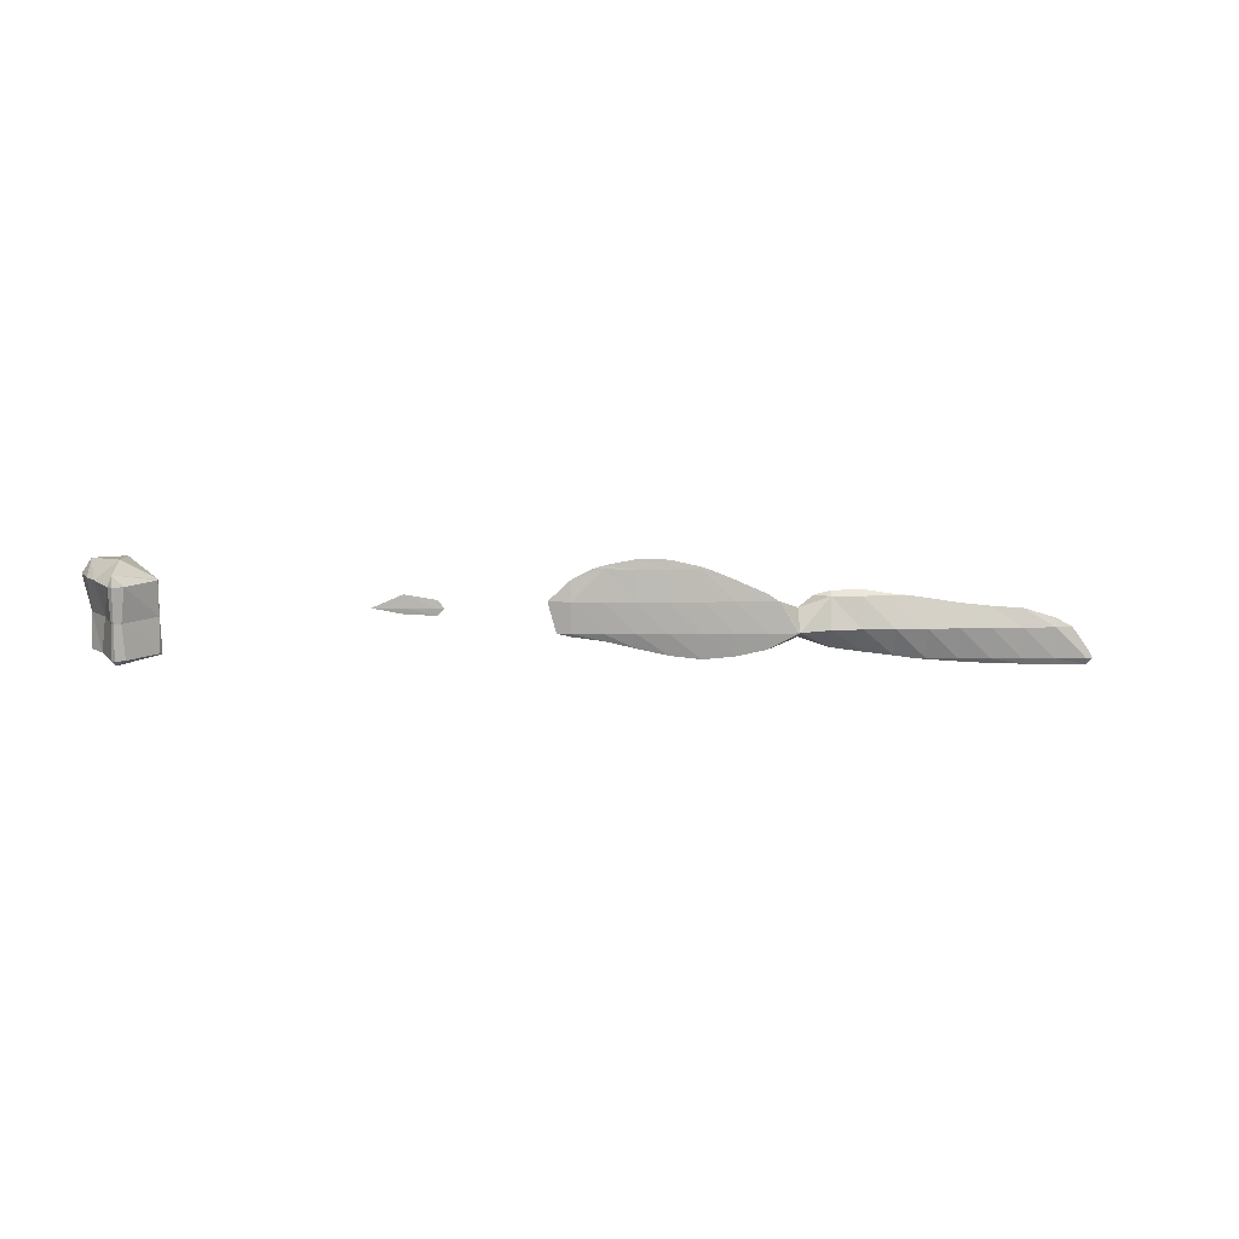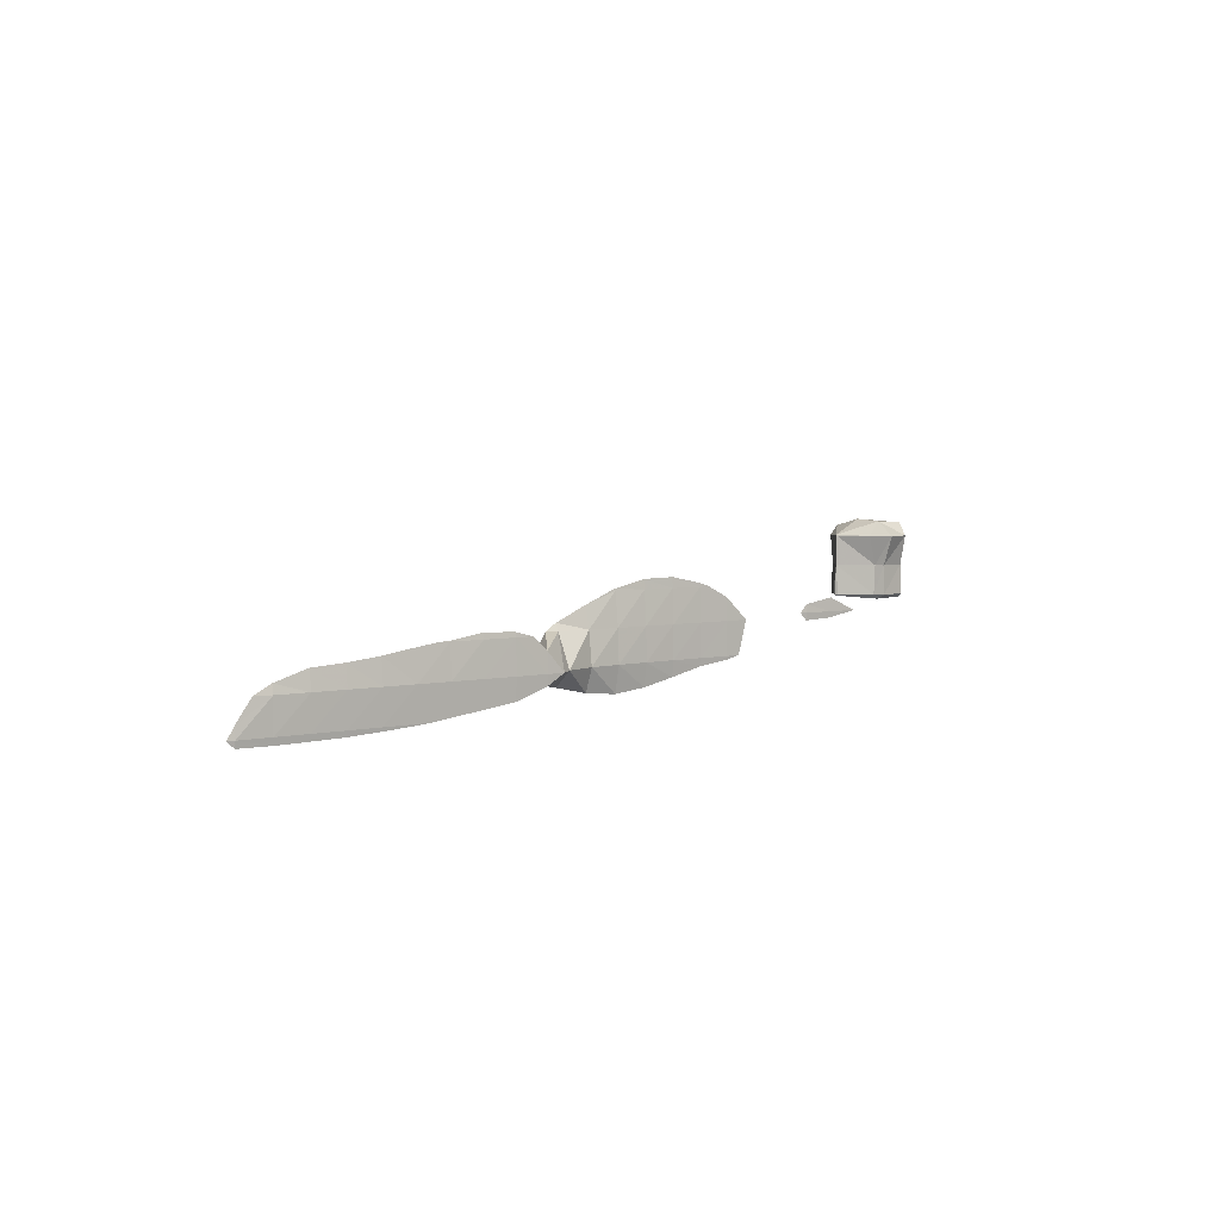
<metadata>
{"format":"obj","ext":"obj","renderer":"f3d","projection":"perspective","resolution":1024,"background":"white","views":[{"elev":11.8,"azim":179.7,"up":"+Z"},{"elev":4.0,"azim":-37.7,"up":"+Z"}]}
</metadata>
<code>
v 2.319 -1.289 2.578
v 2.344 -1.292 2.578
v 2.344 -1.289 2.554
v 2.344 -1.289 2.618
v 2.344 -1.278 2.578
v 2.461 -1.293 2.578
v 2.461 -1.289 2.554
v 2.399 -1.289 2.695
v 2.461 -1.296 2.695
v 2.461 -1.289 2.728
v 2.461 -1.278 2.578
v 2.461 -1.272 2.695
v 2.578 -1.292 2.578
v 2.578 -1.289 2.556
v 2.578 -1.298 2.695
v 2.578 -1.289 2.764
v 2.578 -1.279 2.578
v 2.578 -1.266 2.695
v 2.695 -1.292 2.578
v 2.695 -1.289 2.558
v 2.695 -1.298 2.695
v 2.695 -1.289 2.771
v 2.695 -1.279 2.578
v 2.695 -1.259 2.695
v 2.812 -1.291 2.578
v 2.812 -1.289 2.565
v 2.812 -1.298 2.695
v 2.812 -1.289 2.784
v 2.812 -1.281 2.578
v 2.812 -1.253 2.695
v 2.93 -1.29 2.578
v 2.93 -1.289 2.573
v 2.93 -1.297 2.695
v 2.93 -1.289 2.802
v 2.93 -1.285 2.578
v 2.93 -1.247 2.695
v 2.982 -1.289 2.578
v 3.047 -1.289 2.588
v 3.047 -1.296 2.695
v 3.004 -1.289 2.812
v 3.047 -1.289 2.812
v 3.047 -1.289 2.815
v 3.047 -1.241 2.695
v 3.047 -1.286 2.812
v 3.164 -1.295 2.695
v 3.164 -1.289 2.602
v 3.164 -1.292 2.812
v 3.164 -1.289 2.834
v 3.164 -1.235 2.695
v 3.164 -1.266 2.812
v 3.281 -1.294 2.695
v 3.281 -1.289 2.618
v 3.281 -1.291 2.812
v 3.281 -1.289 2.83
v 3.281 -1.22 2.695
v 3.281 -1.263 2.812
v 3.398 -1.292 2.695
v 3.398 -1.289 2.657
v 3.344 -1.289 2.812
v 3.398 -1.289 2.766
v 3.398 -1.176 2.695
v 3.463 -1.289 2.695
v 3.402 -1.172 2.695
v 3.516 -1.172 2.635
v 3.516 -1.244 2.695
v 3.516 -1.185 2.812
v 3.476 -1.172 2.812
v 3.516 -1.172 2.839
v 3.516 -1.164 2.695
v 3.516 -1.169 2.812
v 3.633 -1.203 2.695
v 3.633 -1.172 2.61
v 3.633 -1.188 2.812
v 3.633 -1.172 2.89
v 3.633 -1.16 2.695
v 3.633 -1.163 2.812
v 3.75 -1.191 2.695
v 3.75 -1.172 2.6
v 3.75 -1.186 2.812
v 3.73 -1.172 2.93
v 3.75 -1.173 2.93
v 3.75 -1.172 2.937
v 3.75 -1.157 2.695
v 3.75 -1.159 2.812
v 3.75 -1.171 2.93
v 3.867 -1.185 2.695
v 3.867 -1.172 2.613
v 3.867 -1.183 2.812
v 3.867 -1.174 2.93
v 3.867 -1.172 2.964
v 3.867 -1.155 2.695
v 3.867 -1.155 2.812
v 3.867 -1.167 2.93
v 3.984 -1.179 2.695
v 3.984 -1.172 2.639
v 3.984 -1.179 2.812
v 3.984 -1.174 2.93
v 3.984 -1.172 2.966
v 3.984 -1.157 2.695
v 3.984 -1.155 2.812
v 3.984 -1.167 2.93
v 4.102 -1.175 2.695
v 4.102 -1.172 2.667
v 4.102 -1.176 2.812
v 4.102 -1.173 2.93
v 4.102 -1.172 2.943
v 4.102 -1.161 2.695
v 4.102 -1.156 2.812
v 4.102 -1.169 2.93
v 4.219 -1.173 2.695
v 4.219 -1.172 2.683
v 4.219 -1.174 2.812
v 4.142 -1.172 2.93
v 4.219 -1.172 2.891
v 4.219 -1.164 2.695
v 4.219 -1.159 2.812
v 4.271 -1.172 2.695
v 4.303 -1.172 2.812
v 4.66 -1.055 2.812
v 4.688 -1.057 2.812
v 4.688 -1.055 2.785
v 4.688 -1.055 2.842
v 4.688 -1.053 2.812
v 4.805 -1.056 2.812
v 4.805 -1.055 2.791
v 4.805 -1.055 2.862
v 4.805 -1.052 2.812
v 4.919 -1.055 2.812
v 5.503 -0.3516 2.812
v 5.508 -0.3613 2.812
v 5.508 -0.3516 2.806
v 5.508 -0.3516 2.93
v 5.508 -0.3521 2.93
v 5.507 -0.3516 3.047
v 5.508 -0.3533 3.047
v 5.508 -0.3516 3.051
v 5.508 -0.3367 2.812
v 5.508 -0.3507 2.93
v 5.508 -0.3485 3.047
v 5.604 -0.4688 2.812
v 5.625 -0.5051 2.812
v 5.625 -0.4688 2.794
v 5.61 -0.4688 2.93
v 5.625 -0.5028 2.93
v 5.579 -0.4688 3.047
v 5.625 -0.5457 3.047
v 5.625 -0.4688 3.105
v 5.625 -0.3516 2.796
v 5.625 -0.3516 3.112
v 5.594 -0.2344 2.812
v 5.625 -0.2344 2.795
v 5.602 -0.2344 2.93
v 5.589 -0.2344 3.047
v 5.625 -0.2344 3.084
v 5.625 -0.2205 2.812
v 5.625 -0.2255 2.93
v 5.625 -0.2196 3.047
v 5.742 -0.4832 2.812
v 5.742 -0.4688 2.799
v 5.742 -0.4779 2.93
v 5.742 -0.5052 3.047
v 5.742 -0.4688 3.098
v 5.742 -0.4091 2.812
v 5.694 -0.3516 2.812
v 5.742 -0.4346 2.93
v 5.68 -0.3516 2.93
v 5.742 -0.3949 3.047
v 5.71 -0.3516 3.047
v 5.641 -0.2344 2.812
v 5.634 -0.2344 2.93
v 5.641 -0.2344 3.047
v 5.757 -0.4688 2.812
v 5.751 -0.4688 2.93
v 5.777 -0.4688 3.047
f 3 2 1
f 4 1 2
f 5 3 1
f 5 1 4
f 7 6 2
f 7 2 3
f 9 8 4
f 2 9 4
f 6 9 2
f 10 8 9
f 11 7 3
f 11 3 5
f 5 4 8
f 12 5 8
f 11 5 12
f 12 8 10
f 14 13 6
f 14 6 7
f 6 15 9
f 13 15 6
f 10 9 15
f 10 15 16
f 17 14 7
f 17 7 11
f 18 11 12
f 18 17 11
f 12 10 16
f 12 16 18
f 20 19 13
f 20 13 14
f 13 21 15
f 19 21 13
f 16 15 21
f 16 21 22
f 23 20 14
f 23 14 17
f 24 17 18
f 24 23 17
f 18 16 22
f 18 22 24
f 26 25 19
f 26 19 20
f 19 27 21
f 25 27 19
f 22 21 27
f 22 27 28
f 29 26 20
f 29 20 23
f 30 23 24
f 30 29 23
f 24 22 28
f 24 28 30
f 32 31 25
f 32 25 26
f 25 33 27
f 31 33 25
f 28 27 33
f 28 33 34
f 35 32 26
f 35 26 29
f 36 29 30
f 36 35 29
f 30 28 34
f 30 34 36
f 32 37 31
f 31 37 38
f 39 31 38
f 33 31 39
f 41 40 34
f 33 41 34
f 39 41 33
f 42 40 41
f 35 37 32
f 43 38 37
f 35 43 37
f 36 43 35
f 36 34 40
f 44 36 40
f 43 36 44
f 44 40 42
f 46 45 39
f 46 39 38
f 39 47 41
f 45 47 39
f 42 41 47
f 42 47 48
f 49 46 38
f 49 38 43
f 50 43 44
f 50 49 43
f 44 42 48
f 44 48 50
f 52 51 45
f 52 45 46
f 45 53 47
f 51 53 45
f 48 47 53
f 48 53 54
f 55 52 46
f 55 46 49
f 56 49 50
f 56 55 49
f 50 48 54
f 50 54 56
f 58 57 51
f 58 51 52
f 57 60 59
f 53 57 59
f 51 57 53
f 59 54 53
f 61 58 52
f 61 52 55
f 56 59 60
f 61 56 60
f 55 56 61
f 59 56 54
f 58 62 57
f 62 60 57
f 64 61 63
f 64 58 61
f 62 58 64
f 62 64 65
f 66 62 65
f 62 66 60
f 67 60 66
f 60 67 61
f 63 61 67
f 68 67 66
f 69 64 63
f 69 63 67
f 69 67 70
f 70 67 68
f 72 71 65
f 72 65 64
f 65 73 66
f 71 73 65
f 68 66 73
f 68 73 74
f 75 72 64
f 75 64 69
f 76 69 70
f 76 75 69
f 70 68 74
f 70 74 76
f 78 77 71
f 78 71 72
f 71 79 73
f 77 79 71
f 81 80 74
f 73 81 74
f 79 81 73
f 82 80 81
f 83 78 72
f 83 72 75
f 84 75 76
f 84 83 75
f 76 74 80
f 85 76 80
f 84 76 85
f 85 80 82
f 87 86 77
f 87 77 78
f 77 88 79
f 86 88 77
f 79 89 81
f 88 89 79
f 82 81 89
f 82 89 90
f 91 87 78
f 91 78 83
f 92 83 84
f 92 91 83
f 93 84 85
f 93 92 84
f 85 82 90
f 85 90 93
f 95 94 86
f 95 86 87
f 86 96 88
f 94 96 86
f 88 97 89
f 96 97 88
f 90 89 97
f 90 97 98
f 99 95 87
f 99 87 91
f 100 91 92
f 100 99 91
f 101 92 93
f 101 100 92
f 93 90 98
f 93 98 101
f 103 102 94
f 103 94 95
f 94 104 96
f 102 104 94
f 96 105 97
f 104 105 96
f 98 97 105
f 98 105 106
f 107 103 95
f 107 95 99
f 108 99 100
f 108 107 99
f 109 100 101
f 109 108 100
f 101 98 106
f 101 106 109
f 111 110 102
f 111 102 103
f 102 112 104
f 110 112 102
f 112 114 113
f 105 112 113
f 104 112 105
f 113 106 105
f 115 111 103
f 115 103 107
f 116 107 108
f 116 115 107
f 109 113 114
f 116 109 114
f 108 109 116
f 113 109 106
f 111 117 110
f 118 112 110
f 118 110 117
f 118 114 112
f 115 117 111
f 117 115 116
f 117 116 118
f 118 116 114
f 121 120 119
f 122 119 120
f 123 121 119
f 123 119 122
f 125 124 120
f 125 120 121
f 122 120 124
f 122 124 126
f 127 125 121
f 127 121 123
f 123 122 126
f 123 126 127
f 125 128 124
f 128 126 124
f 127 128 125
f 128 127 126
f 131 130 129
f 133 132 129
f 133 129 130
f 135 134 132
f 135 132 133
f 136 134 135
f 137 131 129
f 137 129 132
f 137 132 138
f 138 132 134
f 138 134 139
f 139 134 136
f 142 141 140
f 144 143 140
f 144 140 141
f 146 145 143
f 146 143 144
f 147 145 146
f 142 140 130
f 131 142 130
f 148 142 131
f 130 140 133
f 133 140 143
f 133 143 135
f 135 143 145
f 136 135 145
f 147 136 145
f 149 136 147
f 131 137 150
f 151 131 150
f 148 131 151
f 138 152 137
f 137 152 150
f 139 153 138
f 138 153 152
f 154 153 139
f 136 154 139
f 149 154 136
f 155 151 150
f 155 150 152
f 155 152 156
f 156 152 153
f 156 153 157
f 157 153 154
f 159 158 141
f 159 141 142
f 141 160 144
f 158 160 141
f 144 161 146
f 160 161 144
f 147 146 161
f 147 161 162
f 148 164 163
f 159 148 163
f 142 148 159
f 166 165 164
f 164 165 163
f 168 167 166
f 166 167 165
f 162 167 168
f 149 162 168
f 147 162 149
f 151 169 164
f 151 164 148
f 164 170 166
f 164 169 170
f 166 171 168
f 166 170 171
f 171 154 149
f 171 149 168
f 155 169 151
f 169 155 156
f 169 156 170
f 170 156 157
f 170 157 171
f 171 157 154
f 159 172 158
f 173 160 158
f 173 158 172
f 174 161 160
f 174 160 173
f 174 162 161
f 163 172 159
f 172 163 165
f 172 165 173
f 173 165 167
f 173 167 174
f 174 167 162

</code>
